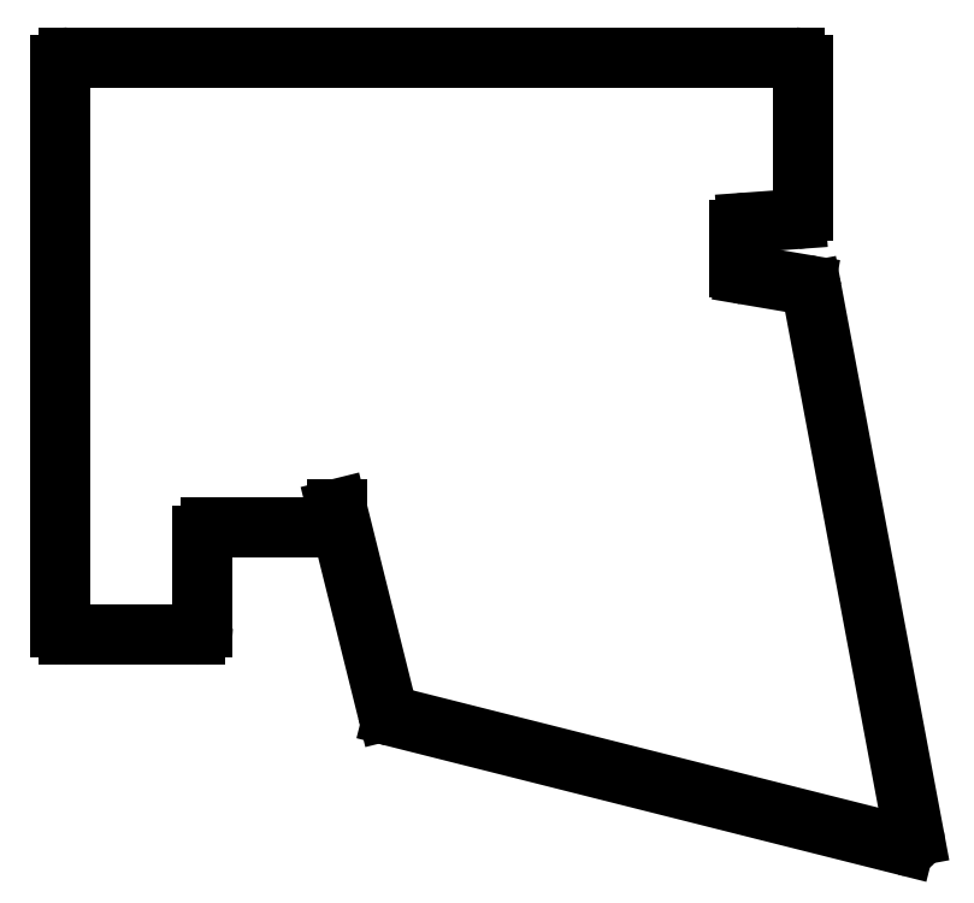
<metadata>
{"format":"dxf","ext":"dxf","renderer":"ezdxf+matplotlib","layout":"modelspace","background":"white","min_lineweight":24,"dpi":150}
</metadata>
<code>
0
SECTION
2
ENTITIES
0
LINE
8
0
10
-8
20
-8.5
11
8
21
-8.5
0
LINE
8
0
10
9
20
-7.5
11
9
21
4.1
0
LINE
8
0
10
-9
20
-7.5
11
-9
21
63.6
0
LINE
8
0
10
10
20
5.1
11
25
21
5.1
0
LINE
8
0
10
26
20
6.1
11
26
21
7.418
0
LINE
8
0
10
77
20
38.07
11
77
21
42.69
0
LINE
8
0
10
-8
20
64.6
11
84
21
64.6
0
LINE
8
0
10
85
20
63.6
11
85
21
45.13
0
LINE
8
0
10
84.07
20
44.13
11
77.93
21
43.69
0
LINE
8
0
10
32.36
20
-18.12
11
26
21
7.418
0
LINE
8
0
10
77.83
20
37.09
11
85.31
21
35.82
0
LINE
8
0
10
86.13
20
35.02
11
99.09
21
-34.02
0
LINE
8
0
10
97.86
20
-35.17
11
33.08
21
-18.85
0
ARC
8
0
10
8
20
-7.5
40
1
50
270
51
0
0
ARC
8
0
10
10
20
4.1
40
1
50
90
51
180
0
ARC
8
0
10
25
20
6.1
40
1
50
270
51
0
0
ARC
8
0
10
33.33
20
-17.88
40
1
50
194
51
255.9
0
ARC
8
0
10
98.1
20
-34.2
40
1
50
255.9
51
10.63
0
ARC
8
0
10
85.15
20
34.83
40
1
50
10.63
51
80.35
0
ARC
8
0
10
78
20
38.07
40
1
50
180
51
260.4
0
ARC
8
0
10
78
20
42.69
40
1
50
94.14
51
180
0
ARC
8
0
10
84
20
45.13
40
1
50
274.1
51
0
0
ARC
8
0
10
84
20
63.6
40
1
50
0
51
90
0
ARC
8
0
10
-8
20
63.6
40
1
50
90
51
180
0
ARC
8
0
10
-8
20
-7.5
40
1
50
180
51
270
0
ENDSEC
0
EOF

</code>
